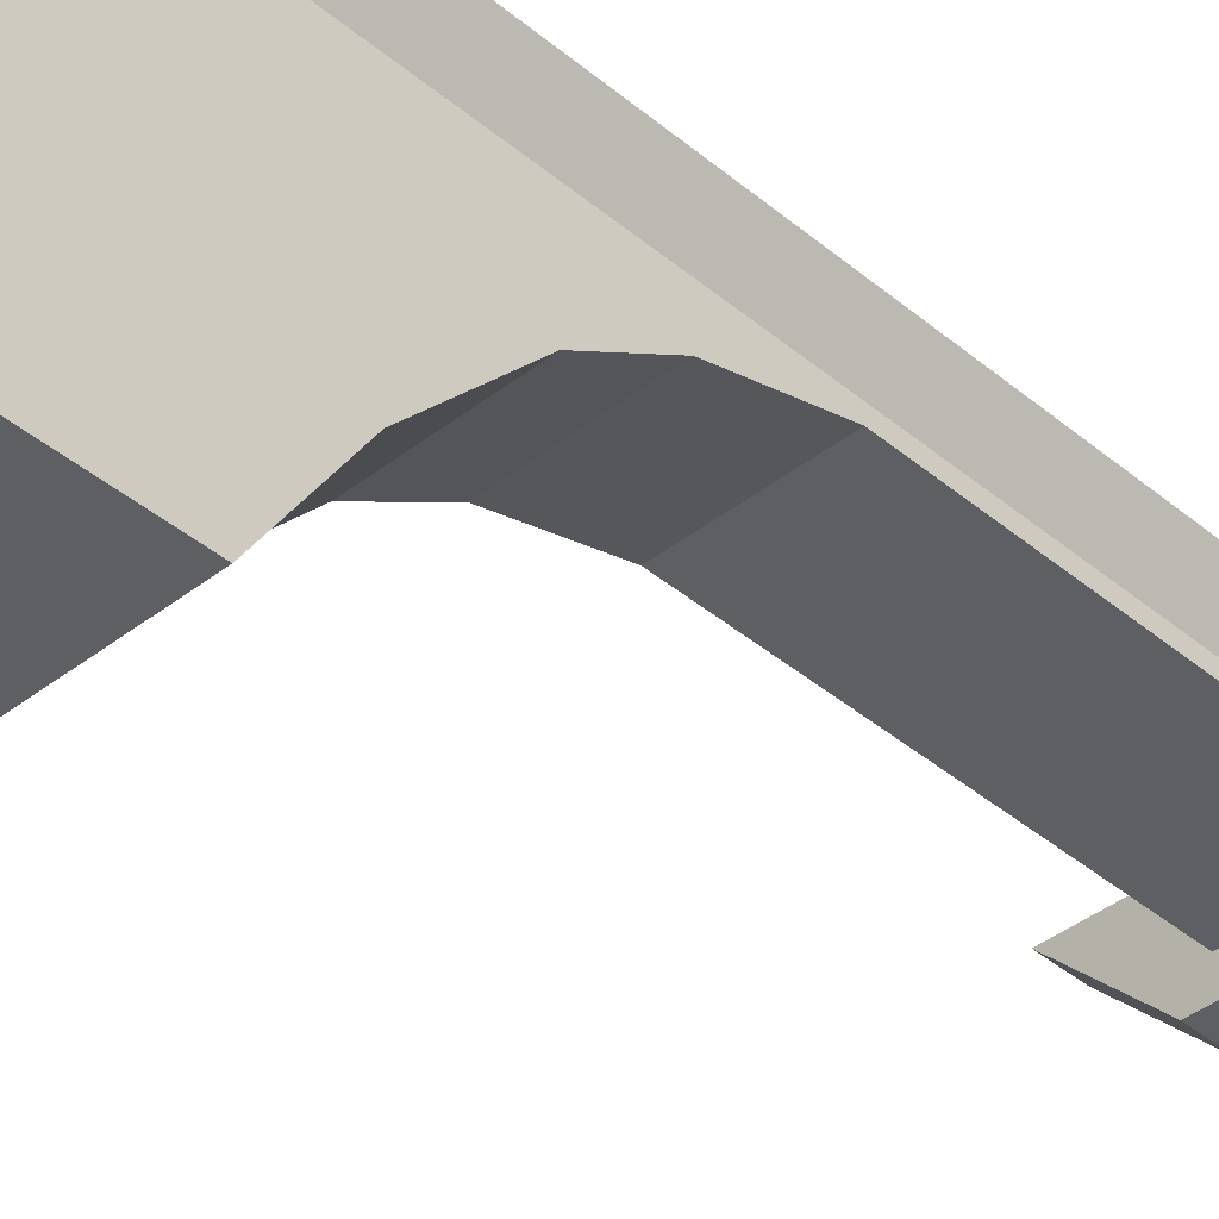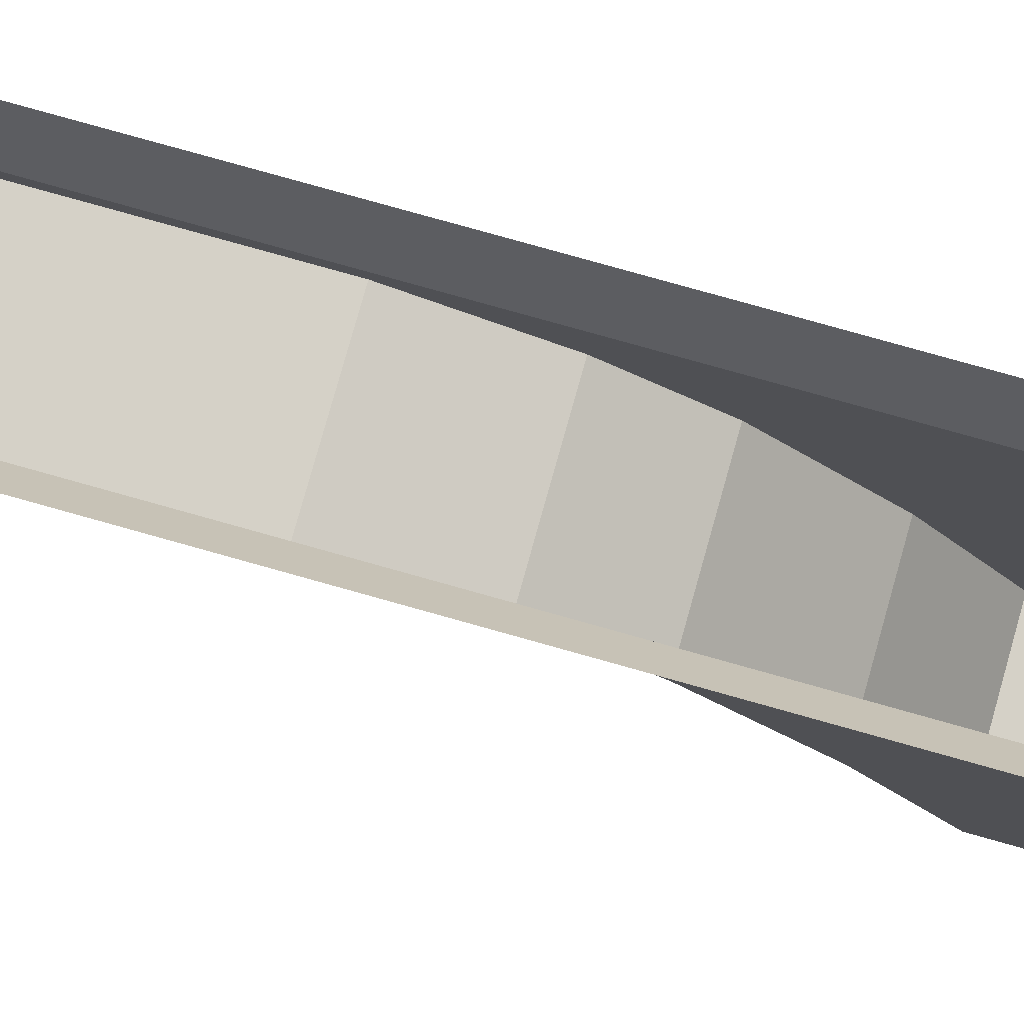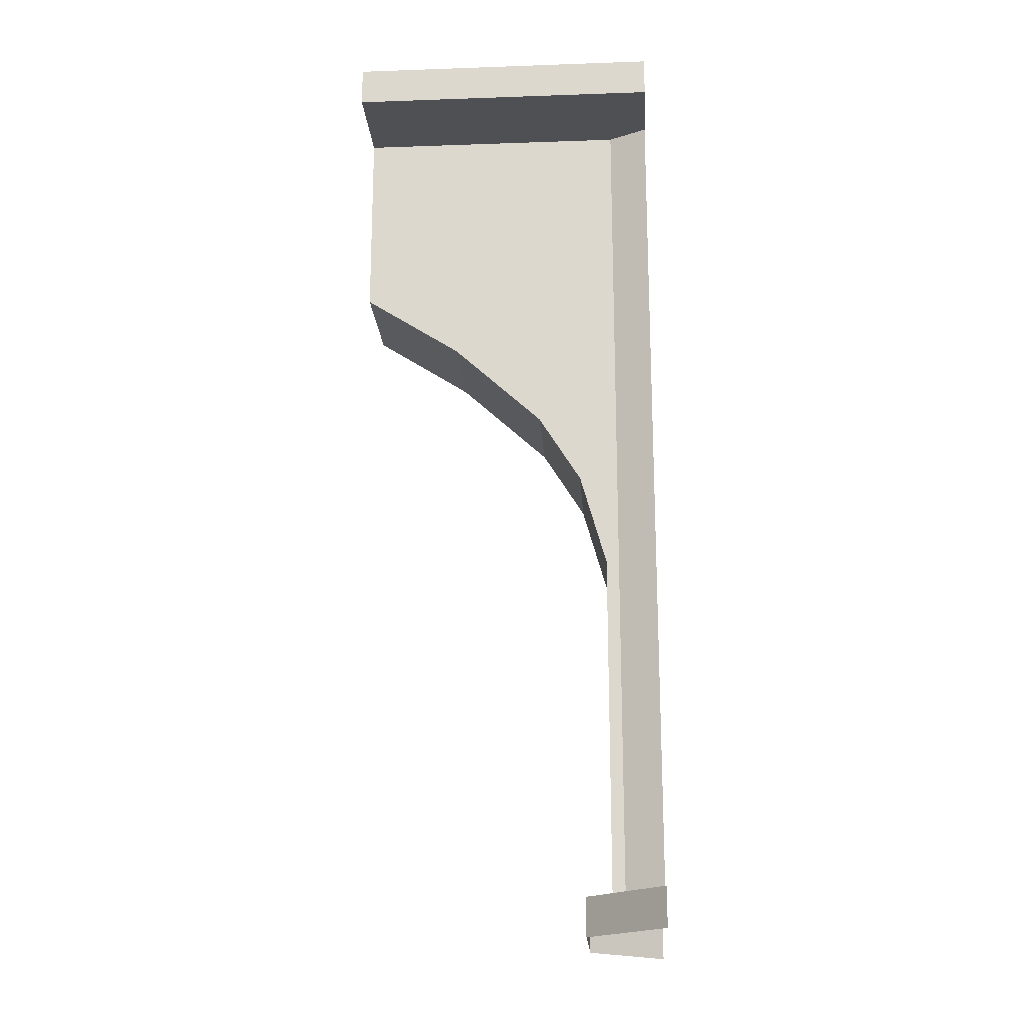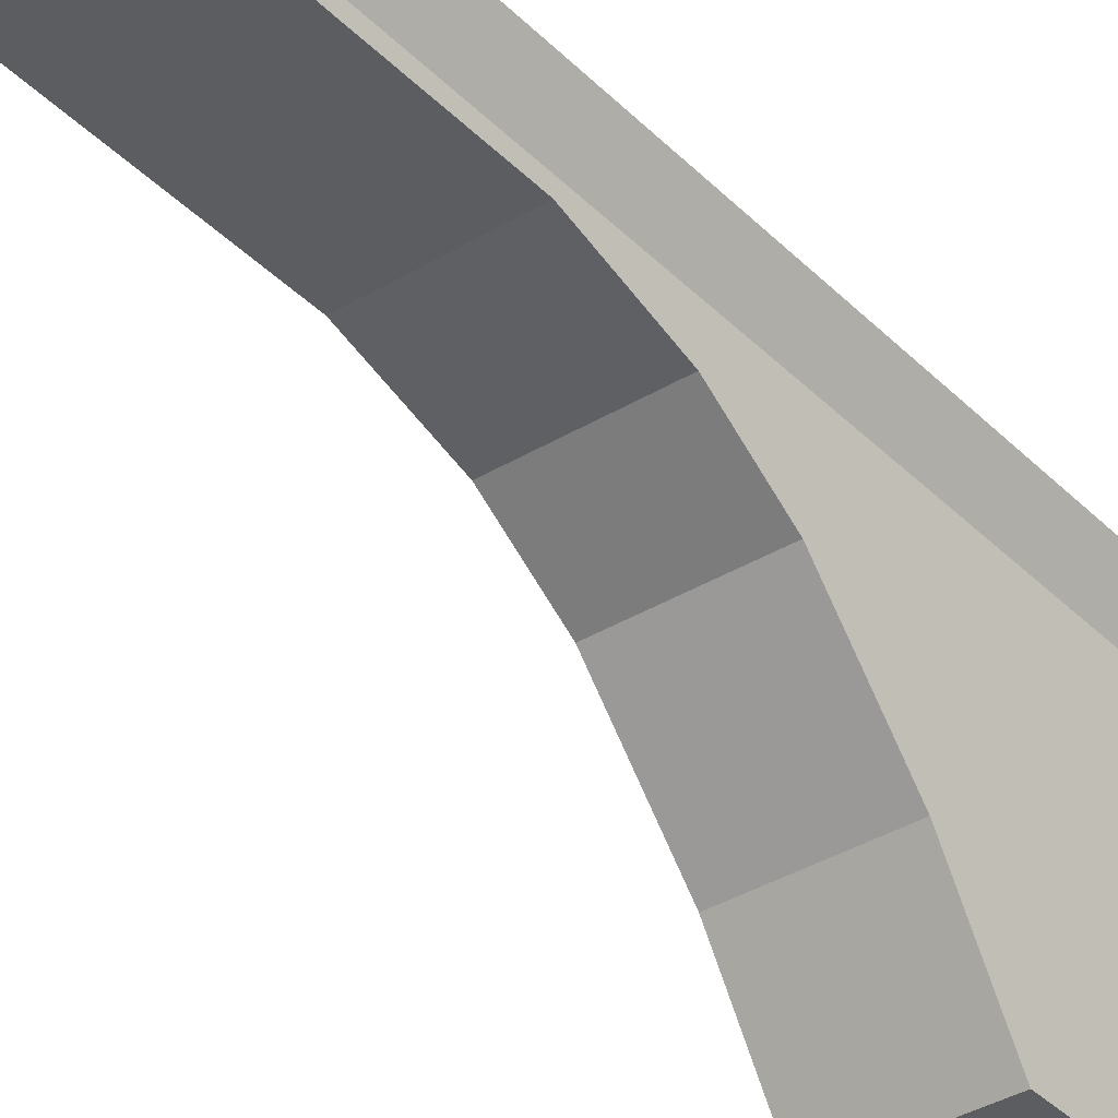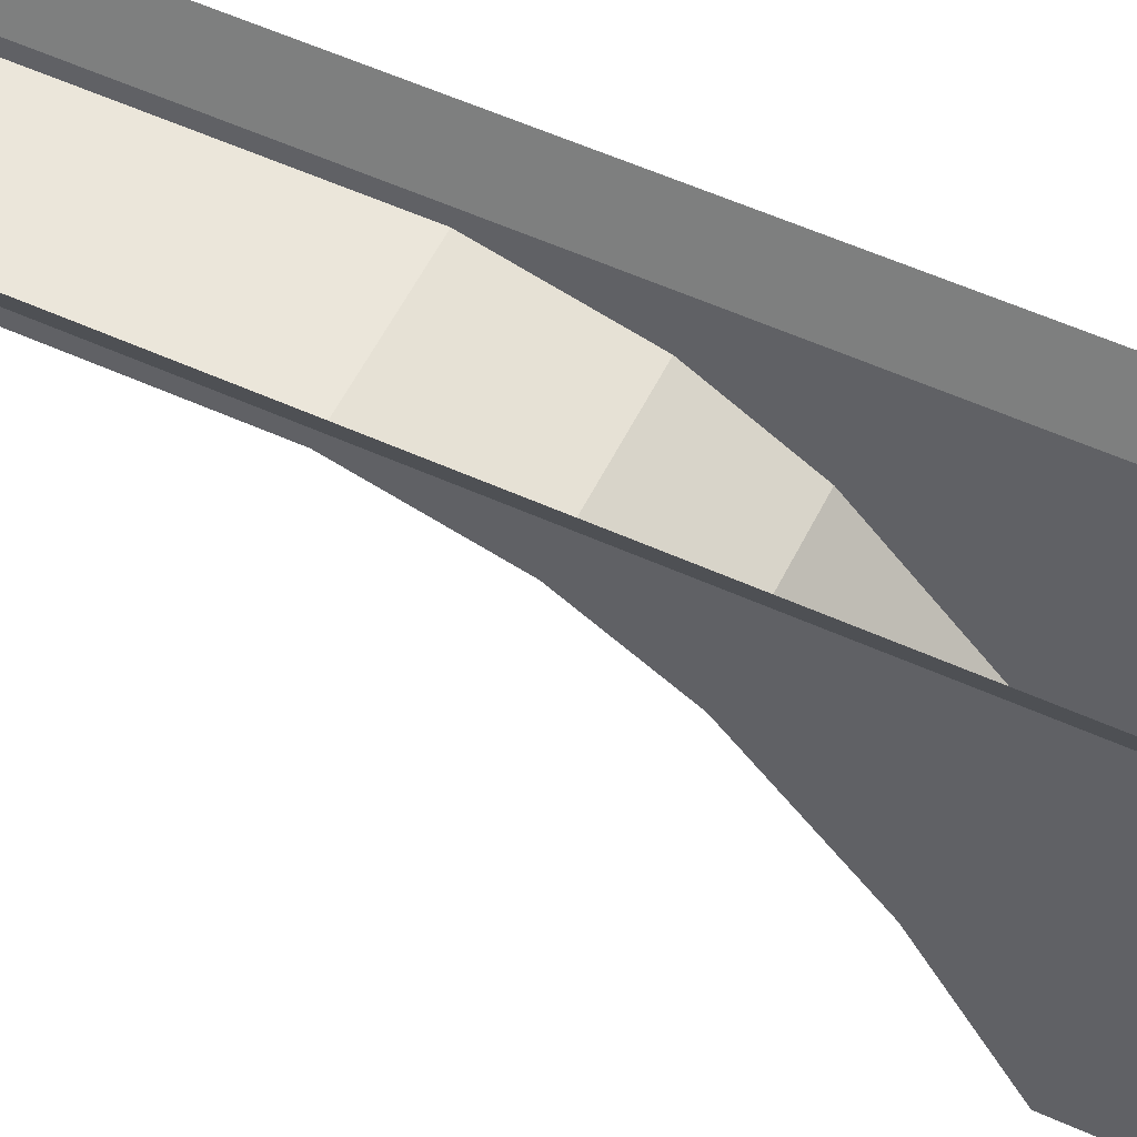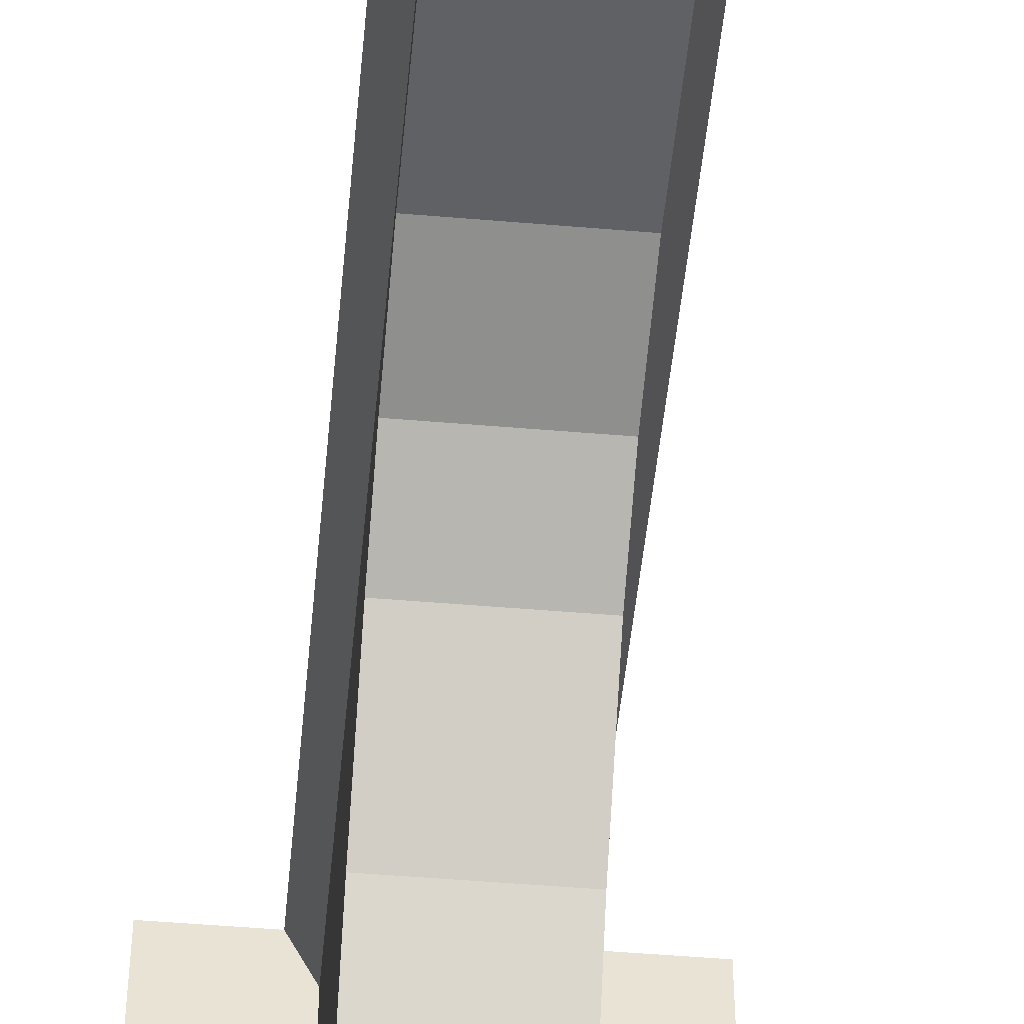
<metadata>
{"format":"obj","ext":"obj","renderer":"f3d","projection":"perspective","resolution":1024,"background":"white","views":[{"elev":-40.1,"azim":-136.0,"up":"+Z"},{"elev":78.7,"azim":105.7,"up":"+Z"},{"elev":-19.1,"azim":-86.2,"up":"+Y"},{"elev":-36.8,"azim":38.1,"up":"+Z"},{"elev":54.8,"azim":115.7,"up":"+Z"},{"elev":-49.3,"azim":-5.4,"up":"+Z"}]}
</metadata>
<code>
o Cylinder.015_Cylinder.017
v -0.5 0.125 0.5
v -0.247 0.125 0.25
v 0.5 0.125 0.5
v 0.25 0.125 0.25
v 0.1875 0.125 0.375
v 0.1875 2.875 0.375
v -0.1875 0.125 0.375
v -0.1875 2.875 0.375
v -0.5 0 0.5
v -0.247 -0 0.25
v 0.5 0 0.5
v 0.25 -0 0.25
v -0.5 2.875 0.5
v -0.5 2.875 -0.5
v 0.5 2.875 -0.5
v 0.5 2.875 0.5
v -0.5 3 0.5
v -0.5 3 -0.5
v 0.5 3 -0.5
v 0.5 3 0.5
v -0.25 0.125 0.5
v 0.25 0.125 0.5
v -0.1875 2.875 -0.4998
v 0.1875 2.875 -0.4998
v 0.25 2.875 0.5
v -0.25 2.875 0.5
v 0.1875 0.125 0.3333
v 0.1875 2.245 -0.4998
v 0.1875 2.042 -0.1842
v 0.1875 1.249 0.3333
v 0.1875 1.775 0.1083
v 0.1875 1.552 0.2474
v -0.1875 0.125 0.3333
v -0.1875 2.245 -0.4998
v -0.1875 2.042 -0.1842
v -0.1875 1.249 0.3333
v -0.1875 1.775 0.1083
v -0.1875 1.552 0.2474
f 8 26 13
f 28 24 6
f 8 23 34
f 20 15 19
f 7 2 1
f 4 5 3
f 16 25 6
f 1 21 7
f 5 22 3
f 6 5 30
f 5 27 30
f 6 30 32
f 6 32 31
f 6 31 29
f 6 29 28
f 33 7 36
f 7 8 36
f 38 36 8
f 37 38 8
f 35 37 8
f 34 35 8
f 30 38 32
f 32 37 31
f 27 36 30
f 29 34 28
f 31 35 29
f 18 19 24
f 7 26 8
f 14 17 18
f 14 8 13
f 25 5 6
f 1 10 9
f 3 12 4
f 19 17 20
f 15 6 24
f 4 10 2
f 2 27 4
f 24 34 23
f 20 16 15
f 7 33 2
f 4 27 5
f 30 36 38
f 32 38 37
f 27 33 36
f 29 35 34
f 31 37 35
f 19 15 24
f 24 23 18
f 23 14 18
f 7 21 26
f 14 13 17
f 14 23 8
f 25 22 5
f 1 2 10
f 3 11 12
f 19 18 17
f 15 16 6
f 4 12 10
f 2 33 27
f 24 28 34

</code>
